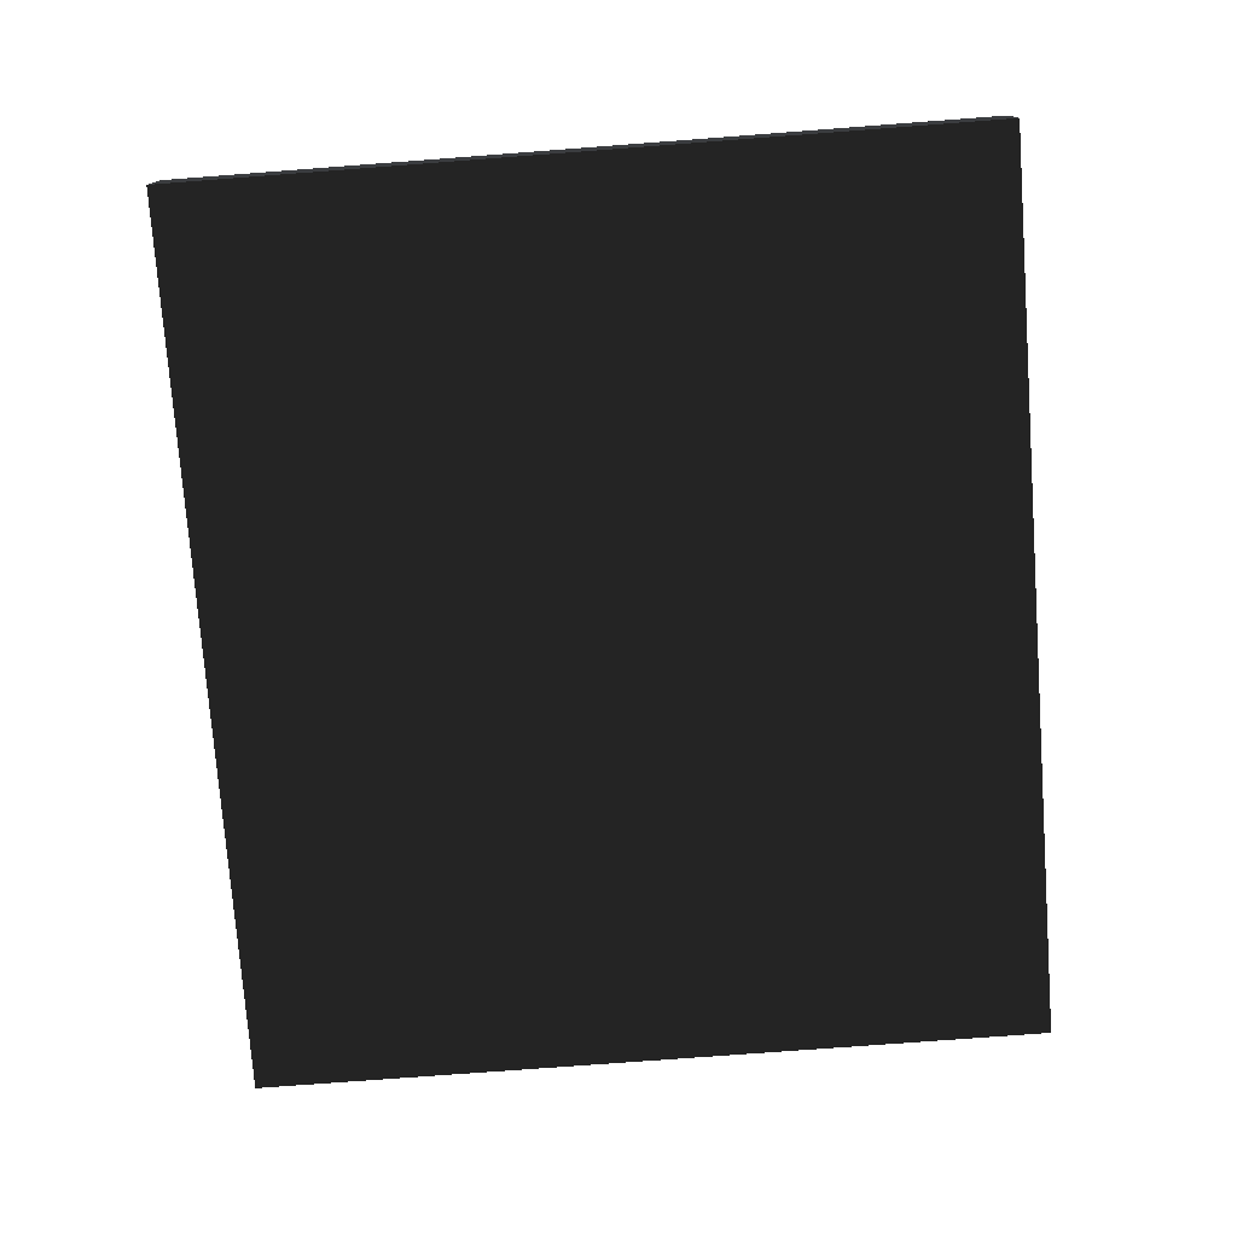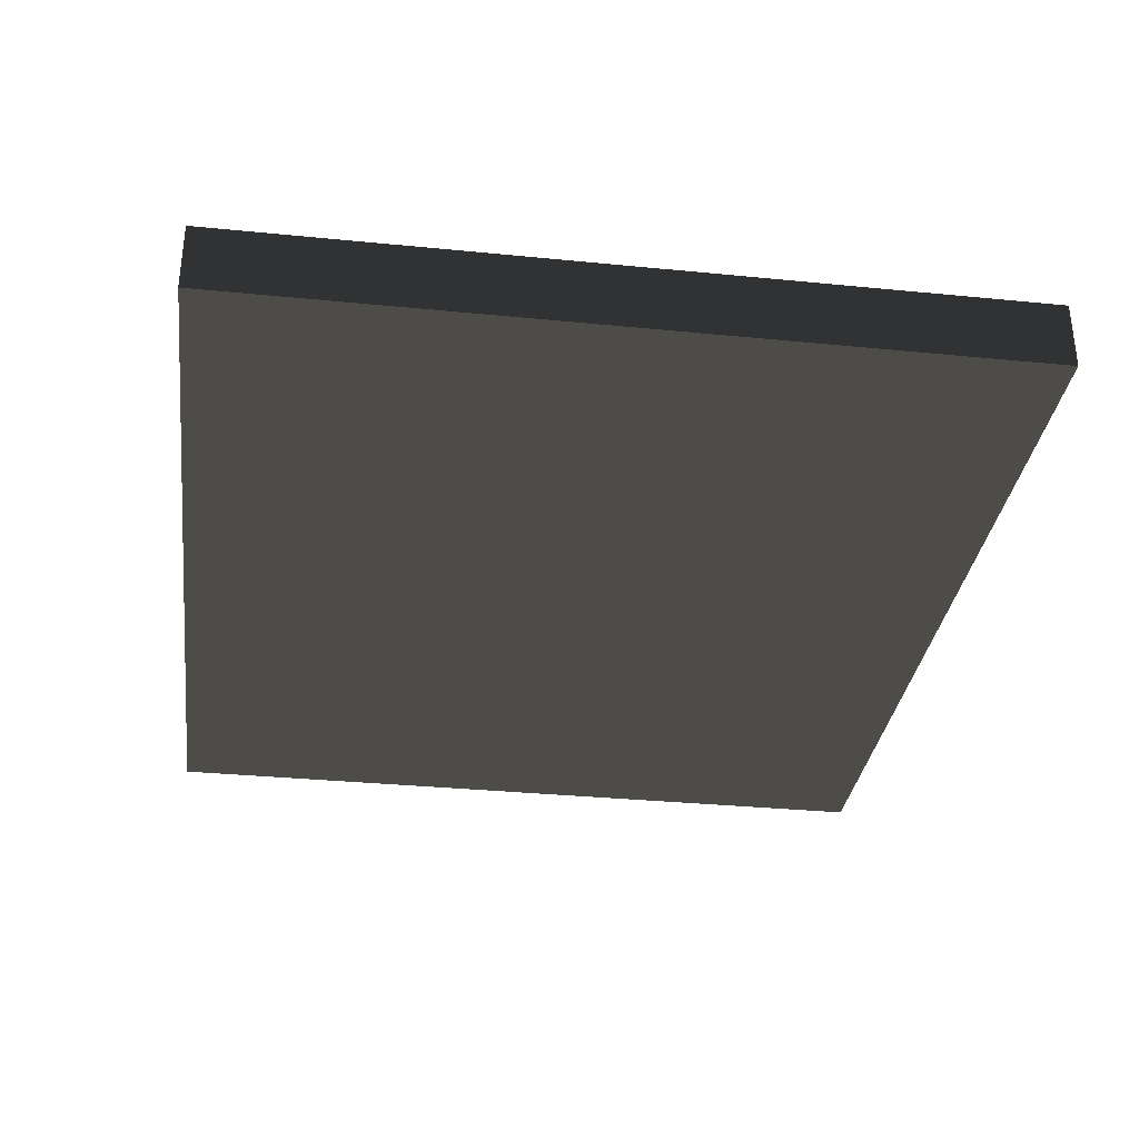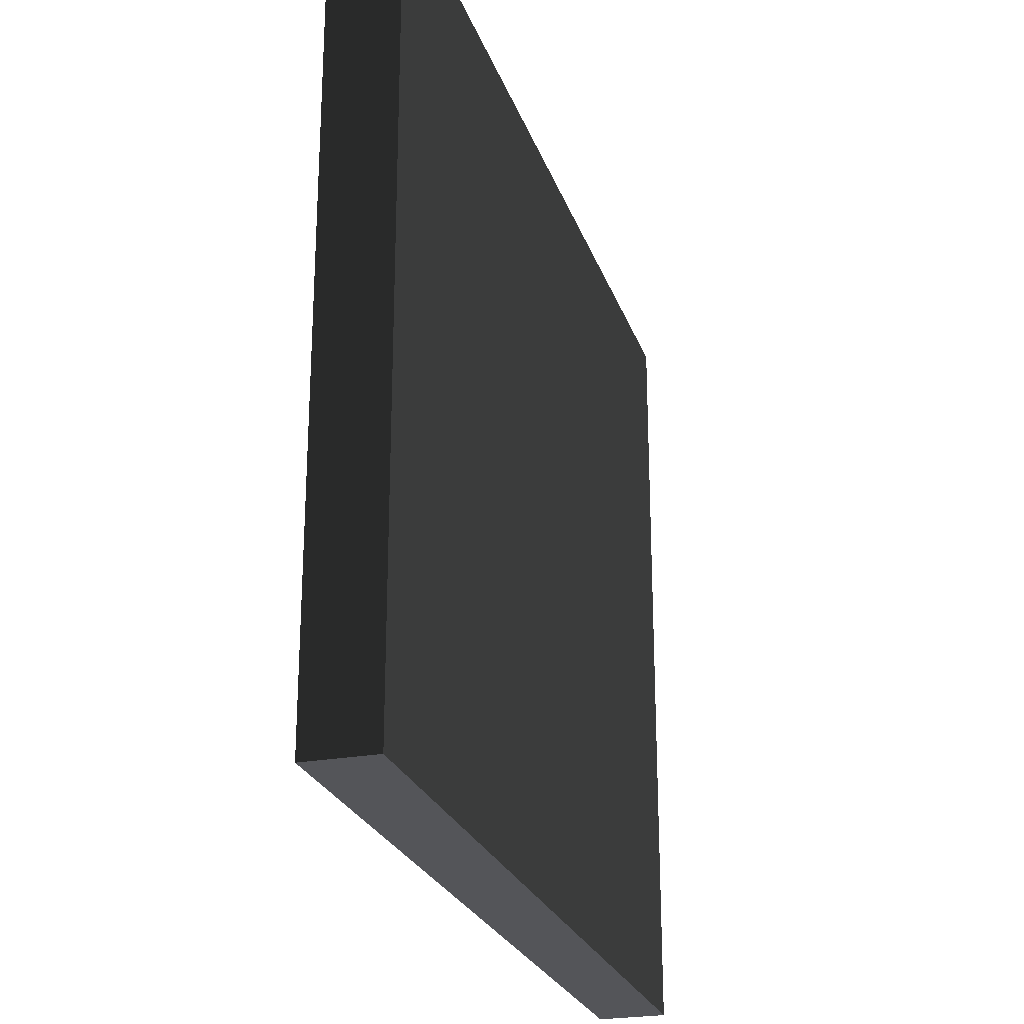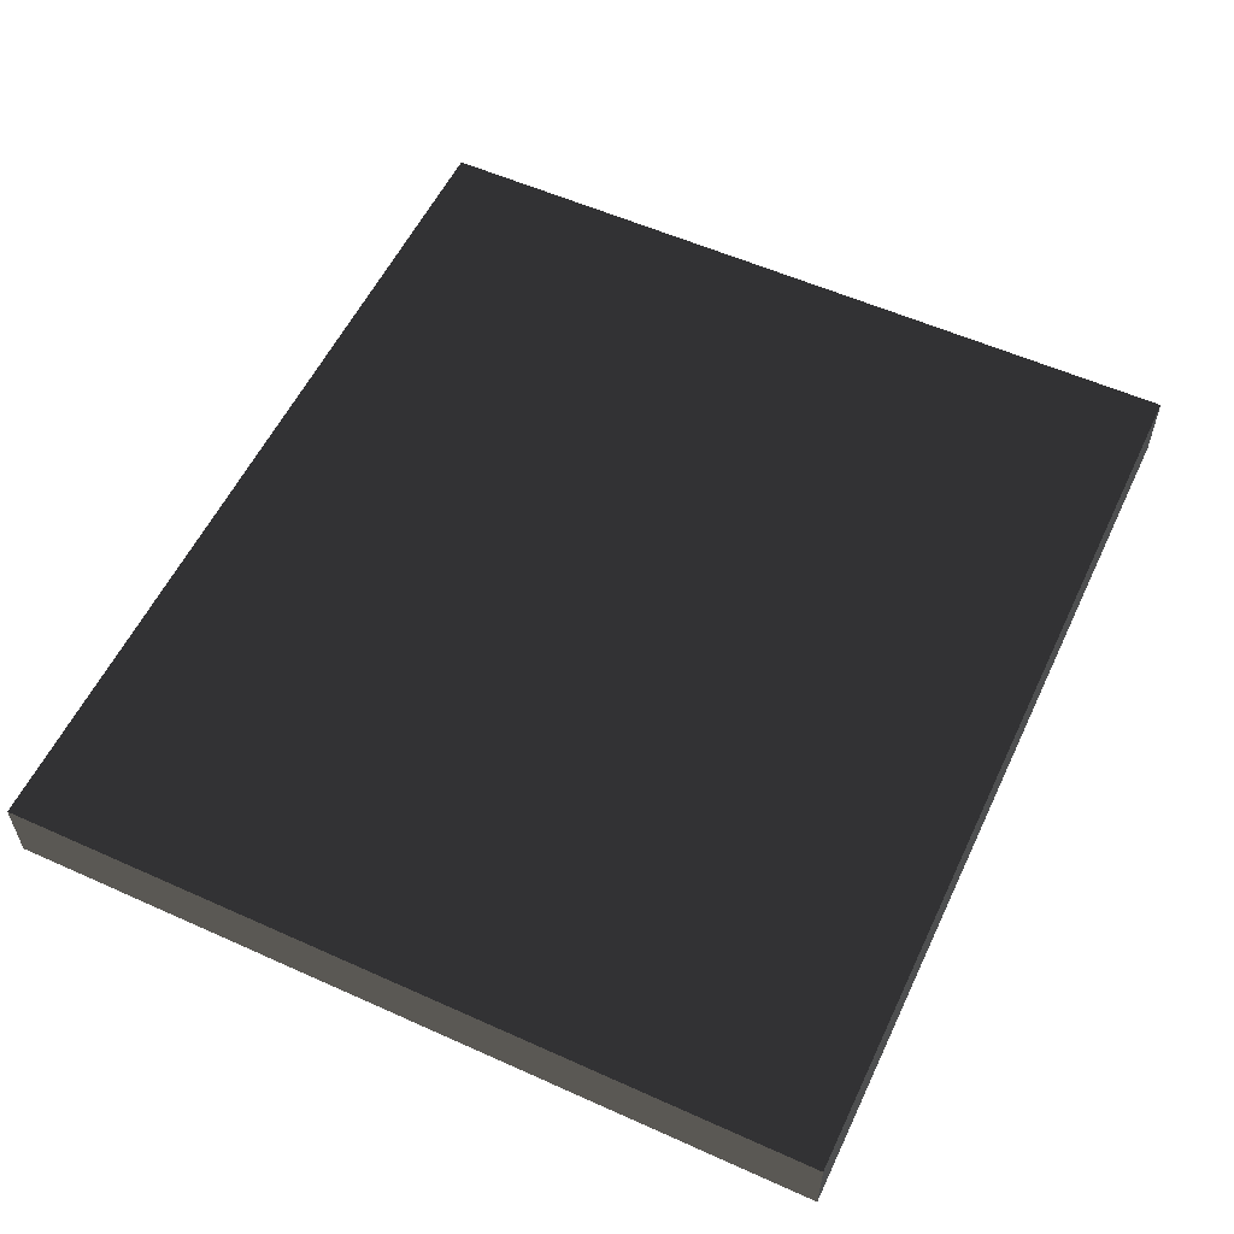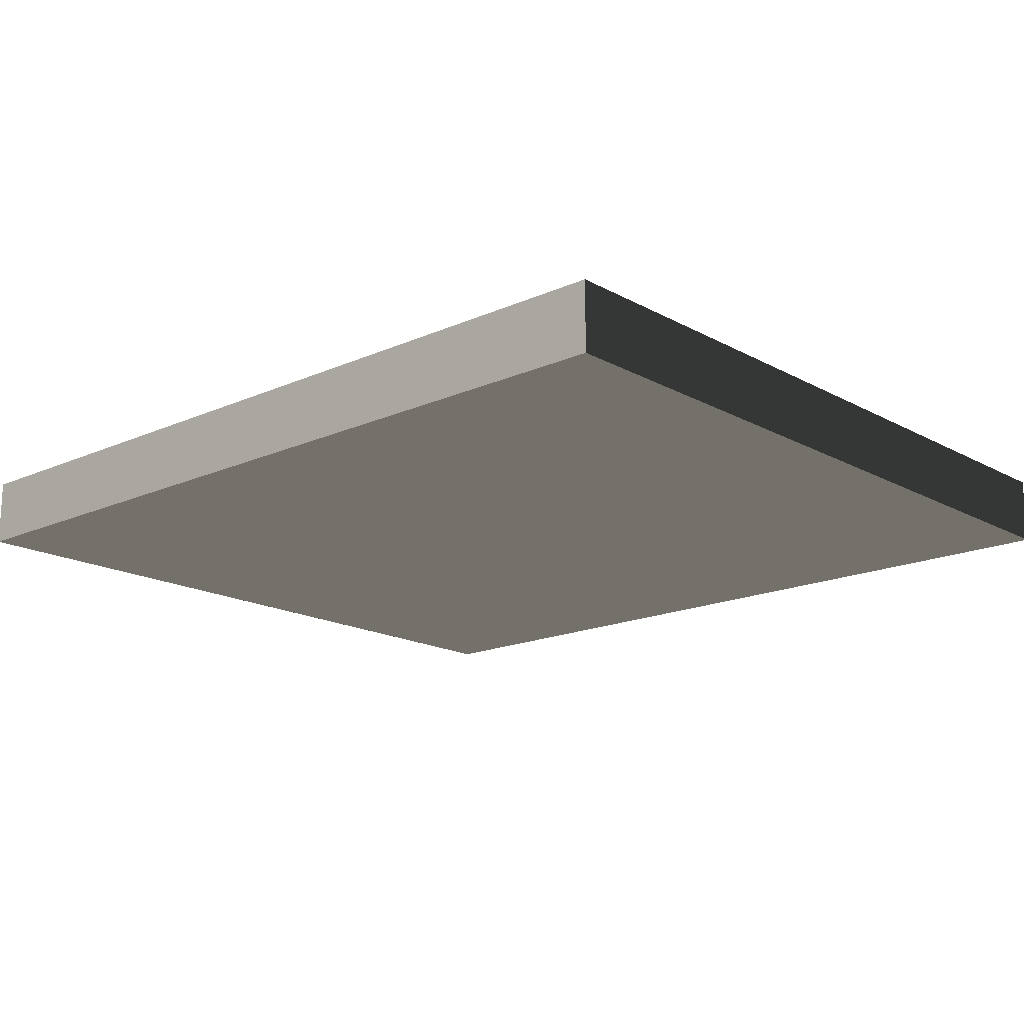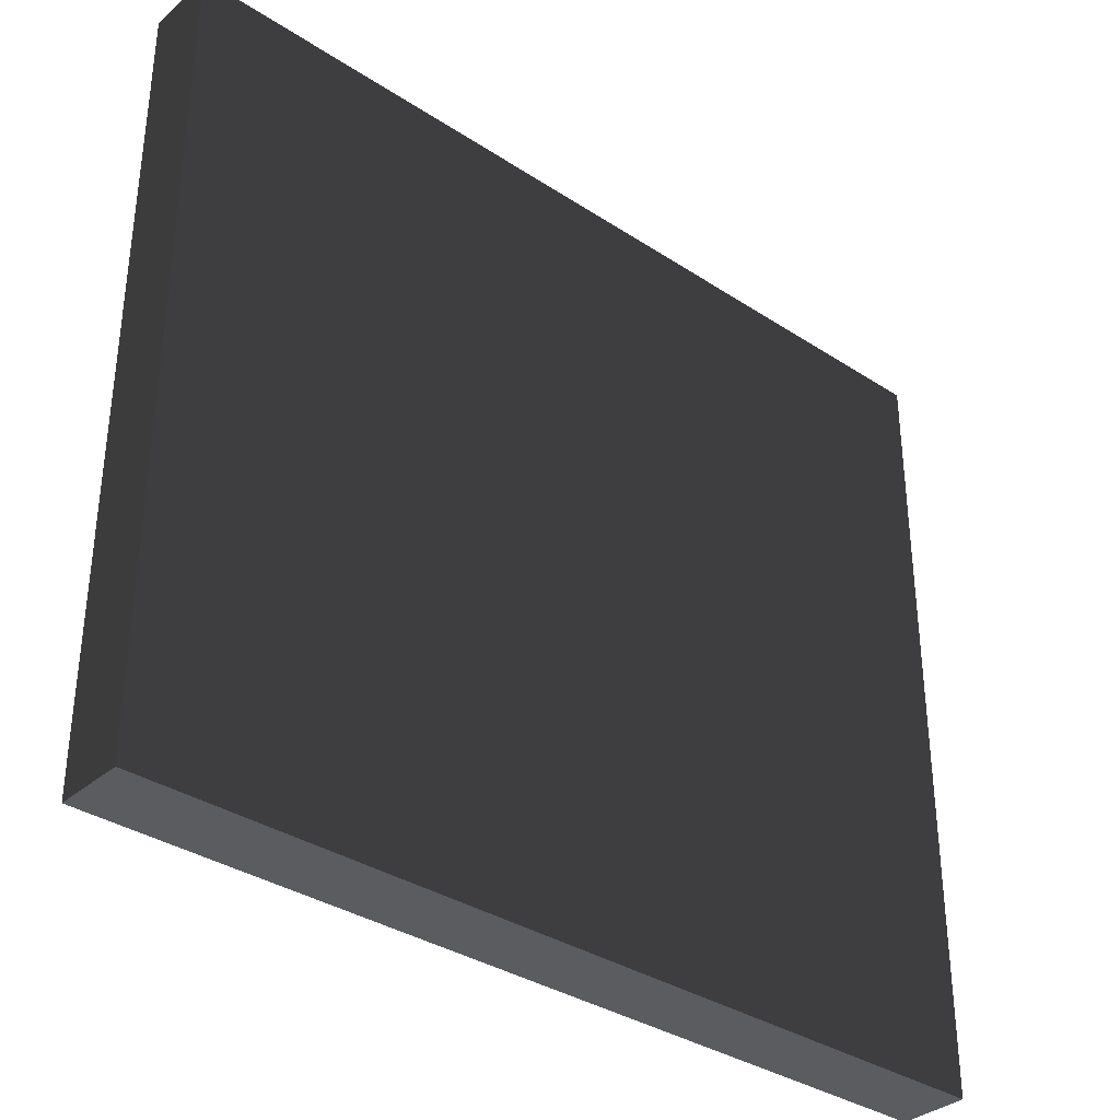
<metadata>
{"format":"obj","ext":"obj","renderer":"f3d","projection":"perspective","resolution":1024,"background":"white","views":[{"elev":-76.2,"azim":-85.7,"up":"+Z"},{"elev":-32.9,"azim":-97.8,"up":"+Z"},{"elev":-24.7,"azim":-73.3,"up":"+Y"},{"elev":56.2,"azim":-64.8,"up":"+Z"},{"elev":-16.9,"azim":-137.9,"up":"+Z"},{"elev":-34.6,"azim":-41.3,"up":"+Y"}]}
</metadata>
<code>
v 2.4 0.04981 -0.1875 1 1 1 #1
v -2.4 0.04981 -0.1875 1 1 1 #1
v 2.4 4.325 -0.1875 1 1 1 #1
v -2.4 0.04981 -0.1875 1 1 1 #1
v -2.4 4.325 -0.1875 1 1 1 #1
v 2.4 4.325 -0.1875 1 1 1 #1
v 2.4 4.325 -0.1875 1 1 1 #1
v -2.4 4.325 -0.1875 1 1 1 #1
v 2.4 4.325 0.1875 1 1 1 #1
v -2.4 4.325 -0.1875 1 1 1 #1
v -2.4 4.325 0.1875 1 1 1 #1
v 2.4 4.325 0.1875 1 1 1 #1
v 2.4 4.325 0.1875 1 1 1 #1
v -2.4 4.325 0.1875 1 1 1 #1
v 2.4 0.04981 0.1875 1 1 1 #1
v -2.4 4.325 0.1875 1 1 1 #1
v -2.4 0.04981 0.1875 1 1 1 #1
v 2.4 0.04981 0.1875 1 1 1 #1
v 2.4 0.04981 0.1875 1 1 1 #1
v -2.4 0.04981 0.1875 1 1 1 #1
v 2.4 0.04981 -0.1875 1 1 1 #1
v -2.4 0.04981 0.1875 1 1 1 #1
v -2.4 0.04981 -0.1875 1 1 1 #1
v 2.4 0.04981 -0.1875 1 1 1 #1
v -2.4 0.04981 -0.1875 1 1 1 #1
v -2.4 0.04981 0.1875 1 1 1 #1
v -2.4 4.325 -0.1875 1 1 1 #1
v -2.4 0.04981 0.1875 1 1 1 #1
v -2.4 4.325 0.1875 1 1 1 #1
v -2.4 4.325 -0.1875 1 1 1 #1
v 2.4 0.04981 0.1875 1 1 1 #1
v 2.4 0.04981 -0.1875 1 1 1 #1
v 2.4 4.325 0.1875 1 1 1 #1
v 2.4 0.04981 -0.1875 1 1 1 #1
v 2.4 4.325 -0.1875 1 1 1 #1
v 2.4 4.325 0.1875 1 1 1 #1
f 1 2 3
f 4 5 6
f 7 8 9
f 10 11 12
f 13 14 15
f 16 17 18
f 19 20 21
f 22 23 24
f 25 26 27
f 28 29 30
f 31 32 33
f 34 35 36

</code>
